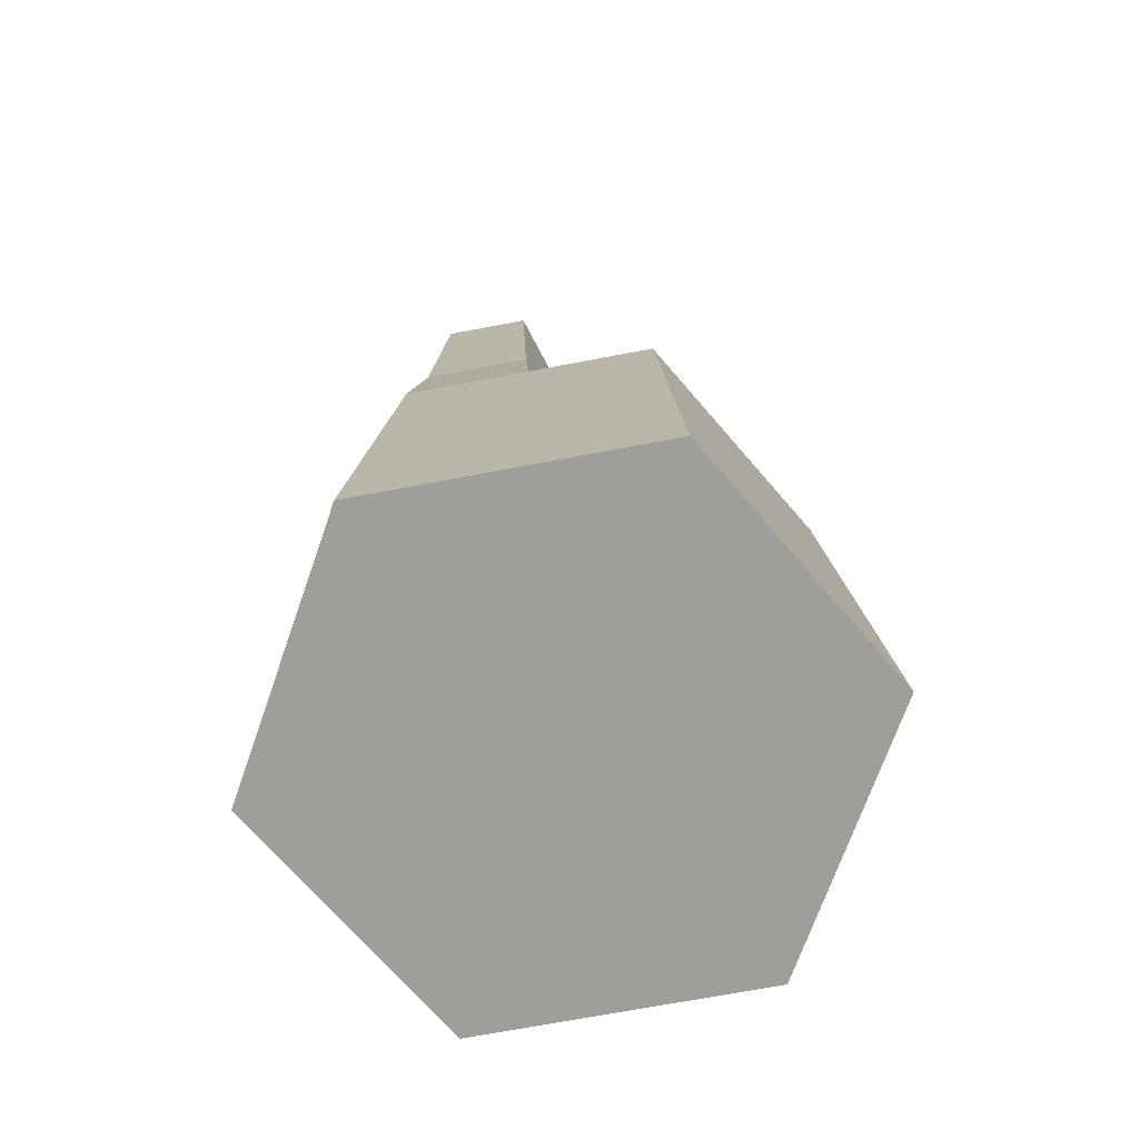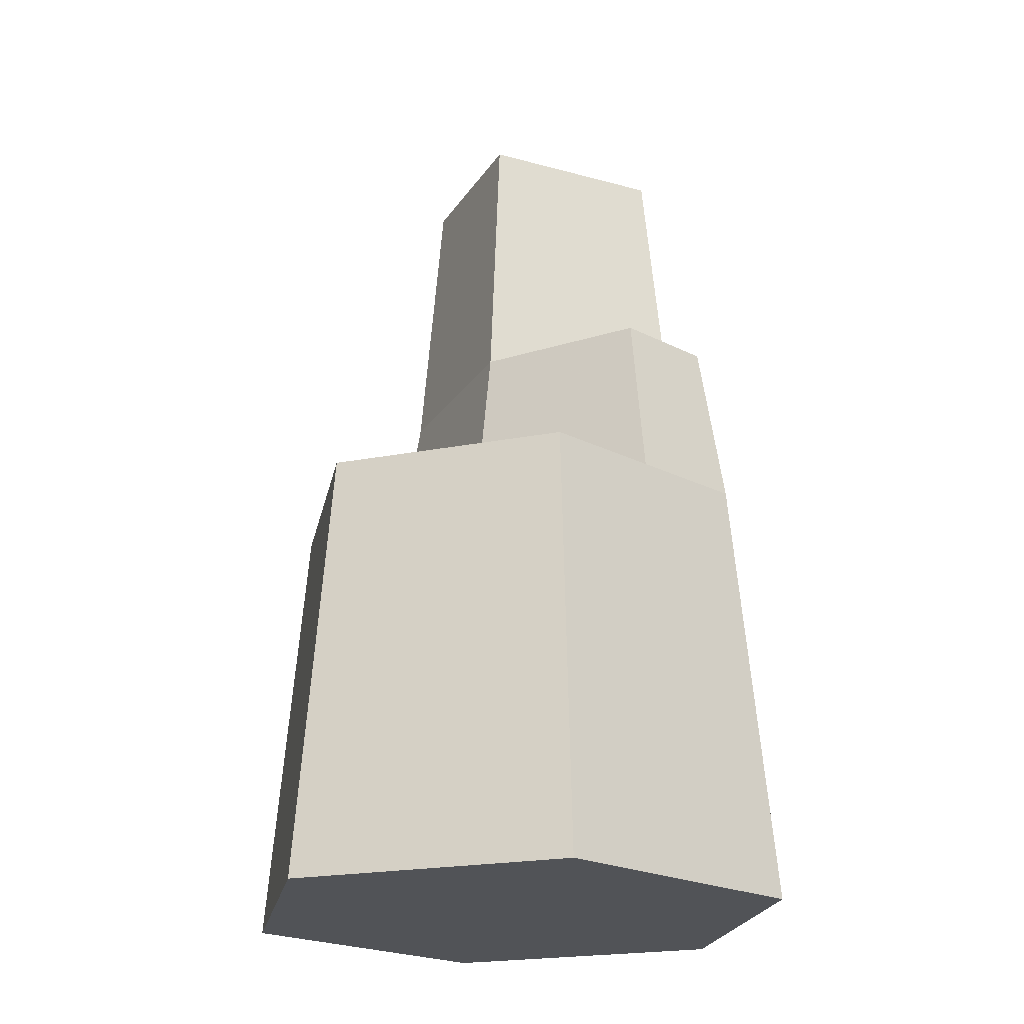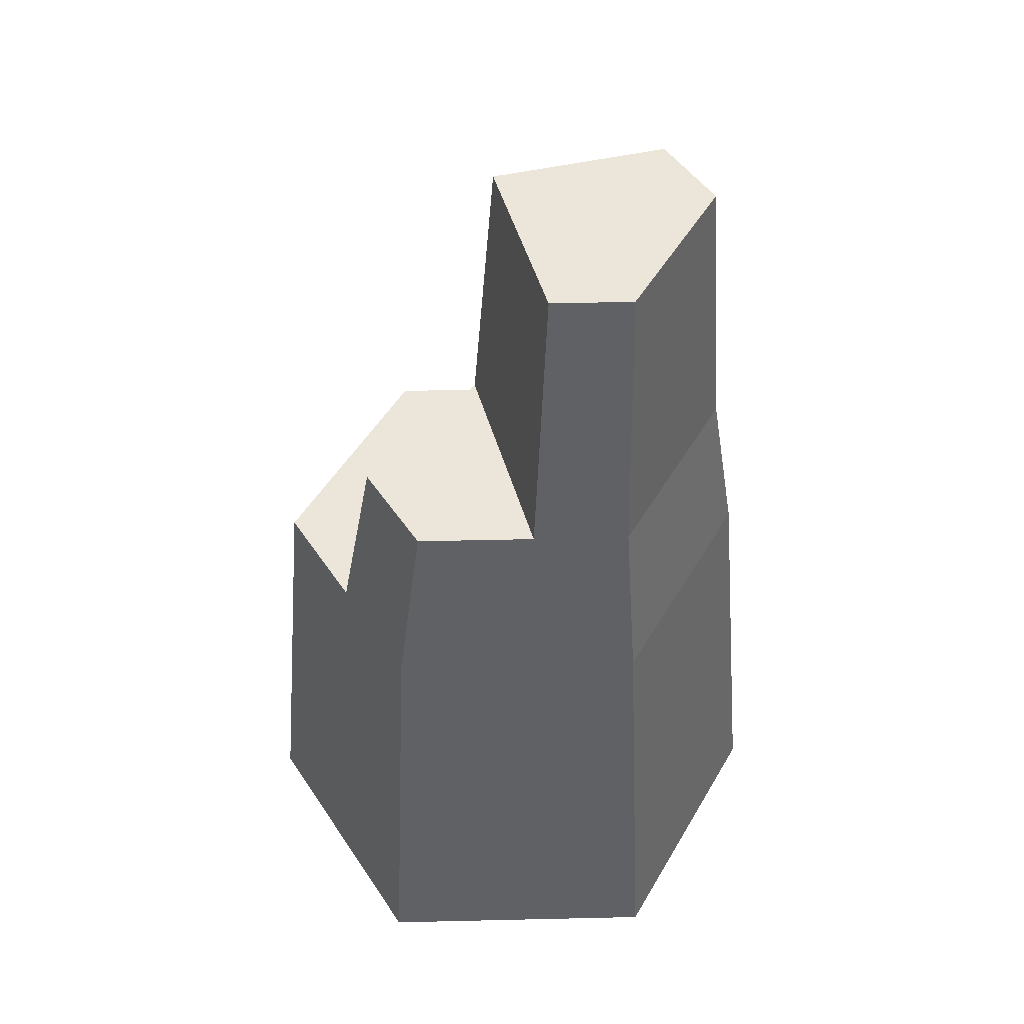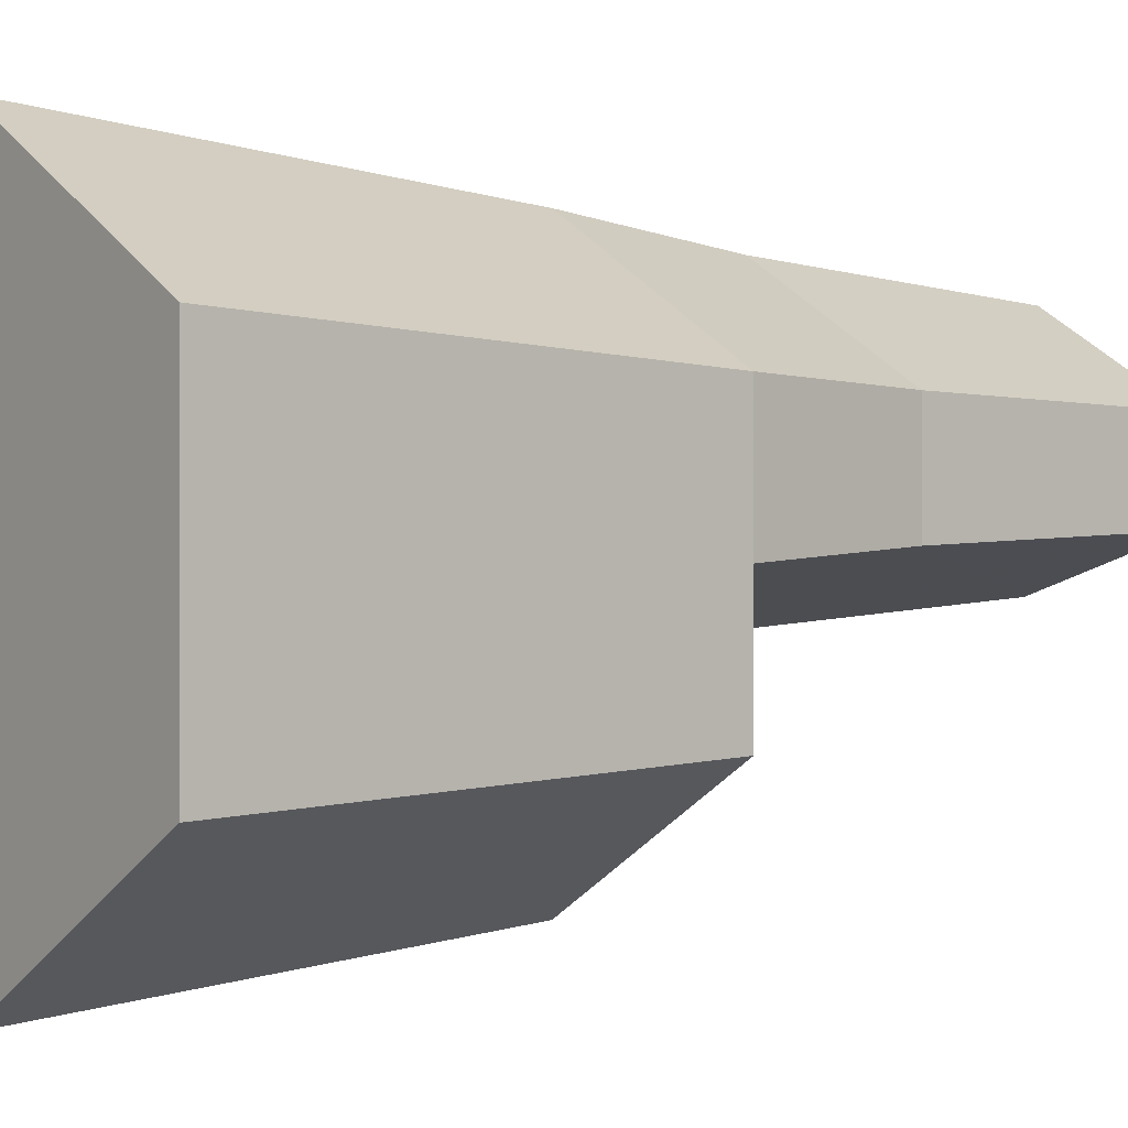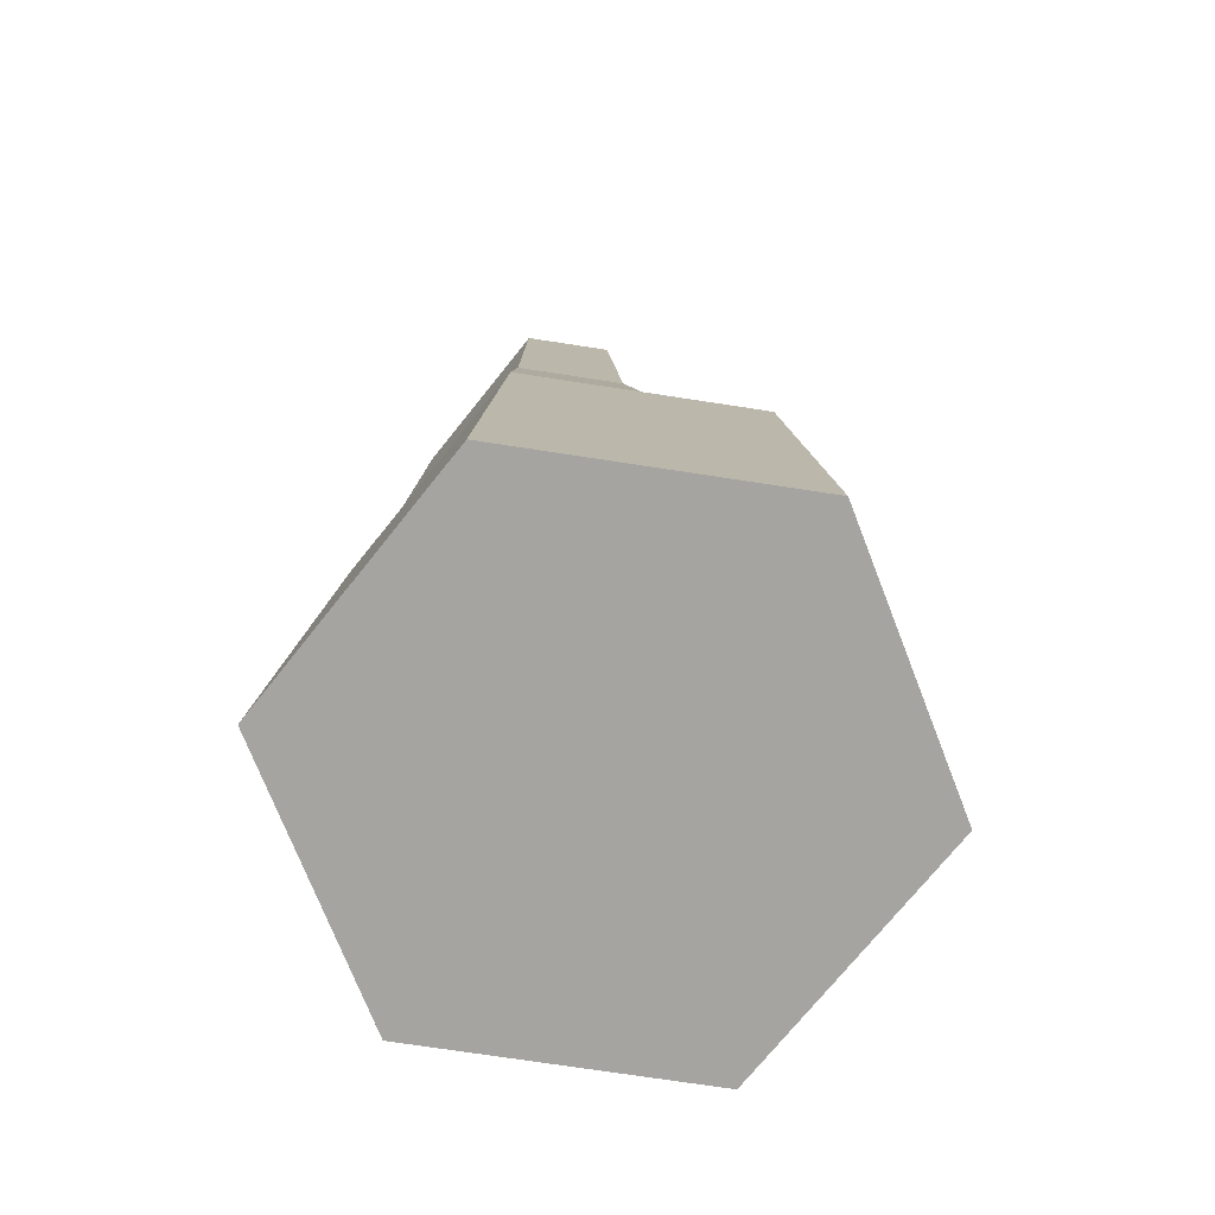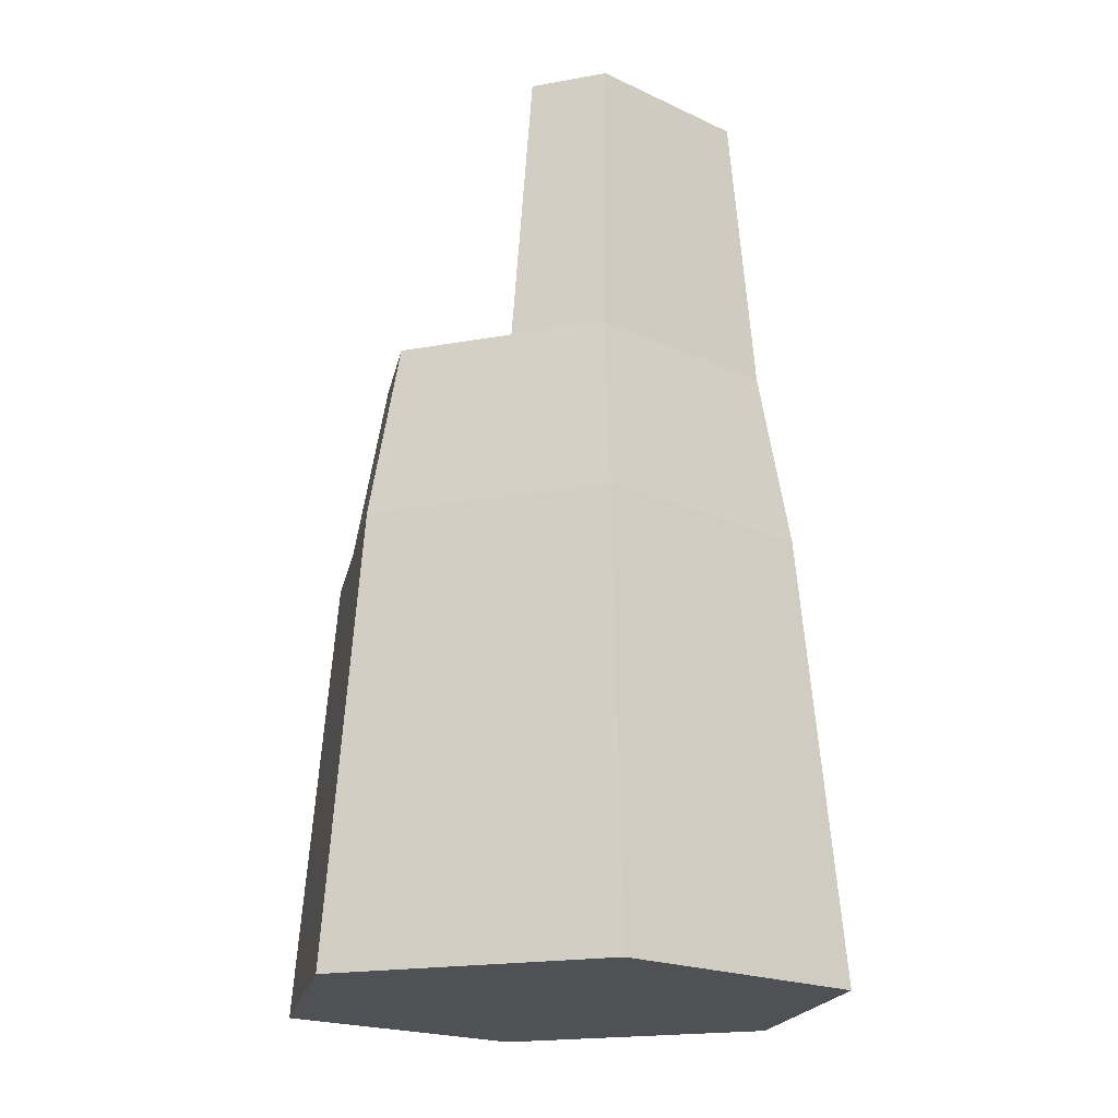
<metadata>
{"format":"obj","ext":"obj","renderer":"f3d","projection":"perspective","resolution":1024,"background":"white","views":[{"elev":-70.8,"azim":100.7,"up":"+Y"},{"elev":-22.2,"azim":-131.4,"up":"+Y"},{"elev":46.8,"azim":-31.5,"up":"+Y"},{"elev":-0.1,"azim":52.5,"up":"+Z"},{"elev":-73.3,"azim":81.3,"up":"+Y"},{"elev":-19.5,"azim":-11.2,"up":"+Y"}]}
</metadata>
<code>
v 0.5 0 0.1866
v 0.2286 0 0.6567
v 0.2286 0 0.3433
v 0.5 0 0.8134
v 0.7714 0 0.3433
v 0.5 0.4885 0.2305
v 0.7334 0.4885 0.3653
v 0.7334 0.4885 0.5
v 0.4775 0.4885 0.4228
v 0.2666 0.4885 0.3653
v 0.2666 0.4885 0.5
v 0.2666 0.4885 0.6348
v 0.5 0.4885 0.7695
v 0.7334 0.4885 0.6348
v 0.7714 0 0.6567
v 0.7007 0.682 0.6293
v 0.7007 0.682 0.5135
v 0.4806 0.682 0.4471
v 0.2993 0.682 0.5135
v 0.2993 0.682 0.6293
v 0.5 0.682 0.7452
v 0.676 1 0.6237
v 0.5094 1 0.7199
v 0.676 1 0.5275
v 0.4933 1 0.4724
v 0.4345 1 0.6766
v 0.4097 0.682 0.6931
g Mesh1 Tall_Rock_2 Model
f 1 2 3
f 2 1 4
f 4 1 5
f 6 5 1
f 5 6 7
f 6 8 7
f 6 9 8
f 10 9 6
f 9 10 11
f 3 11 10
f 3 12 11
f 12 3 2
f 2 13 12
f 13 2 4
f 4 14 13
f 14 4 15
f 4 5 15
f 5 14 15
f 14 5 8
f 8 5 7
f 8 16 14
f 16 8 17
f 8 18 17
f 18 8 9
f 9 19 18
f 19 9 11
f 11 20 19
f 20 11 12
f 12 21 20
f 21 12 13
f 13 16 21
f 16 13 14
f 22 21 16
f 21 22 23
f 24 23 22
f 25 23 24
f 23 25 26
f 18 26 25
f 26 18 27
f 19 27 18
f 27 19 20
f 20 21 27
f 23 27 21
f 27 23 26
f 25 17 18
f 17 25 24
f 22 17 24
f 17 22 16
f 10 1 3
f 1 10 6

</code>
